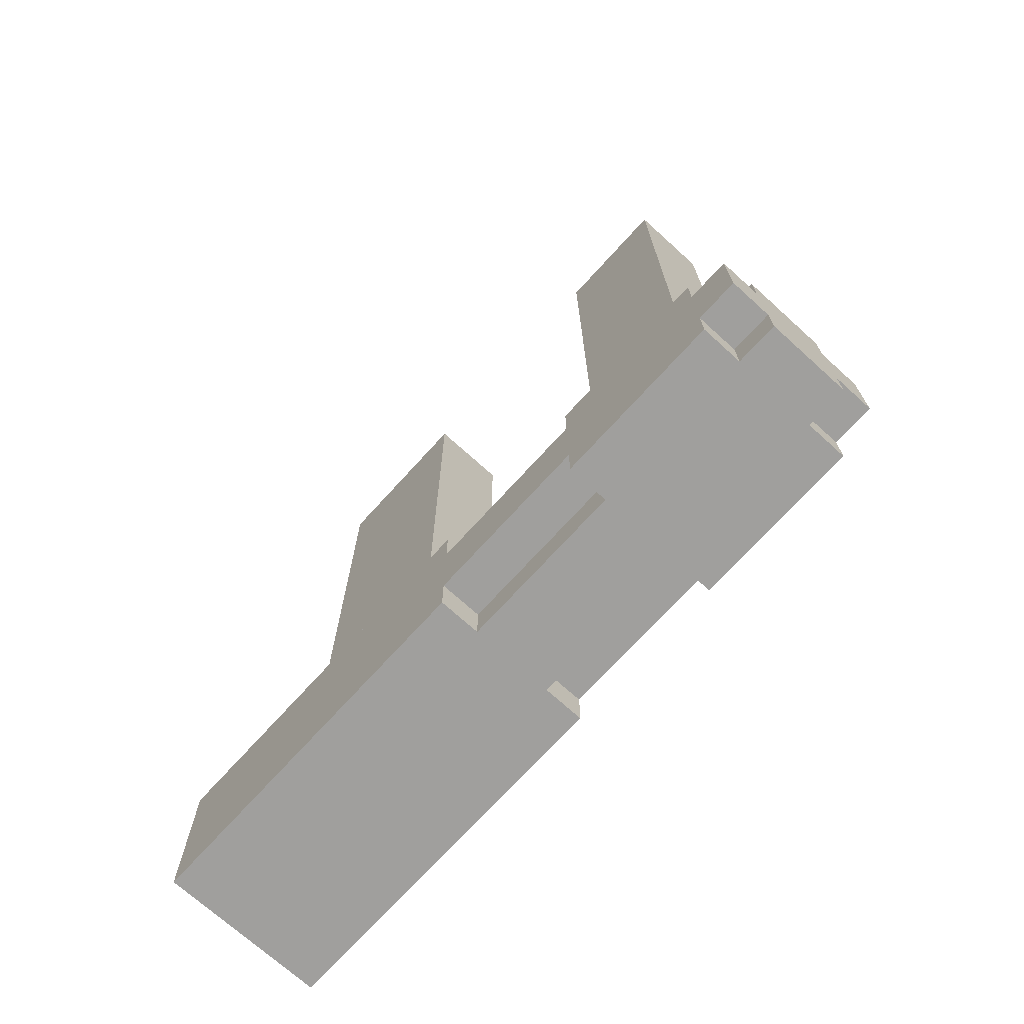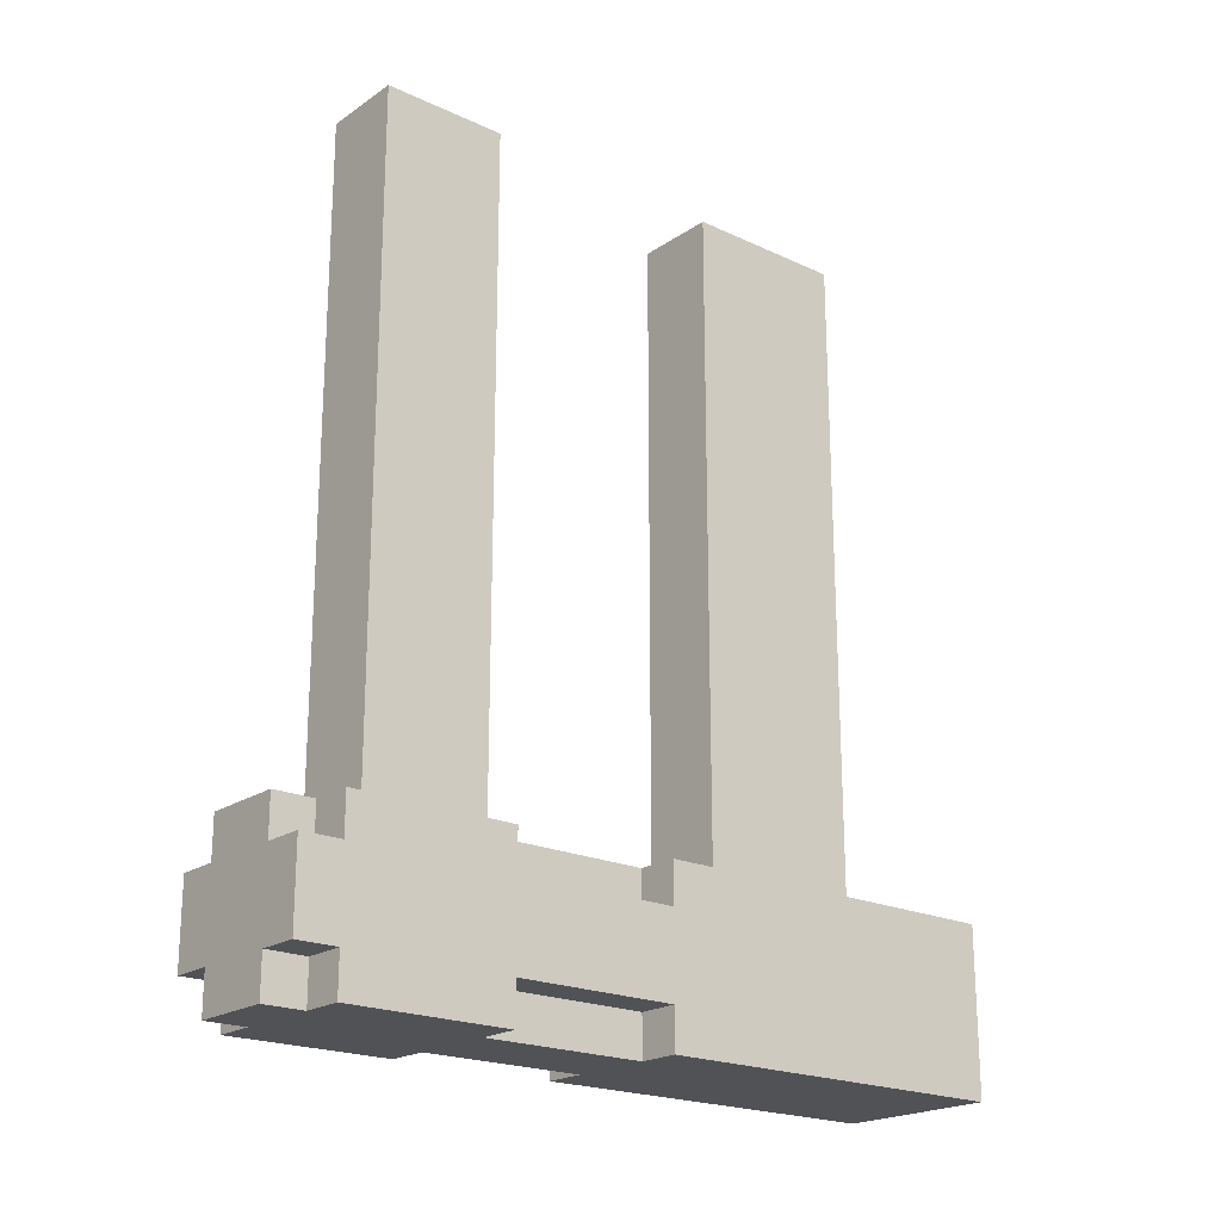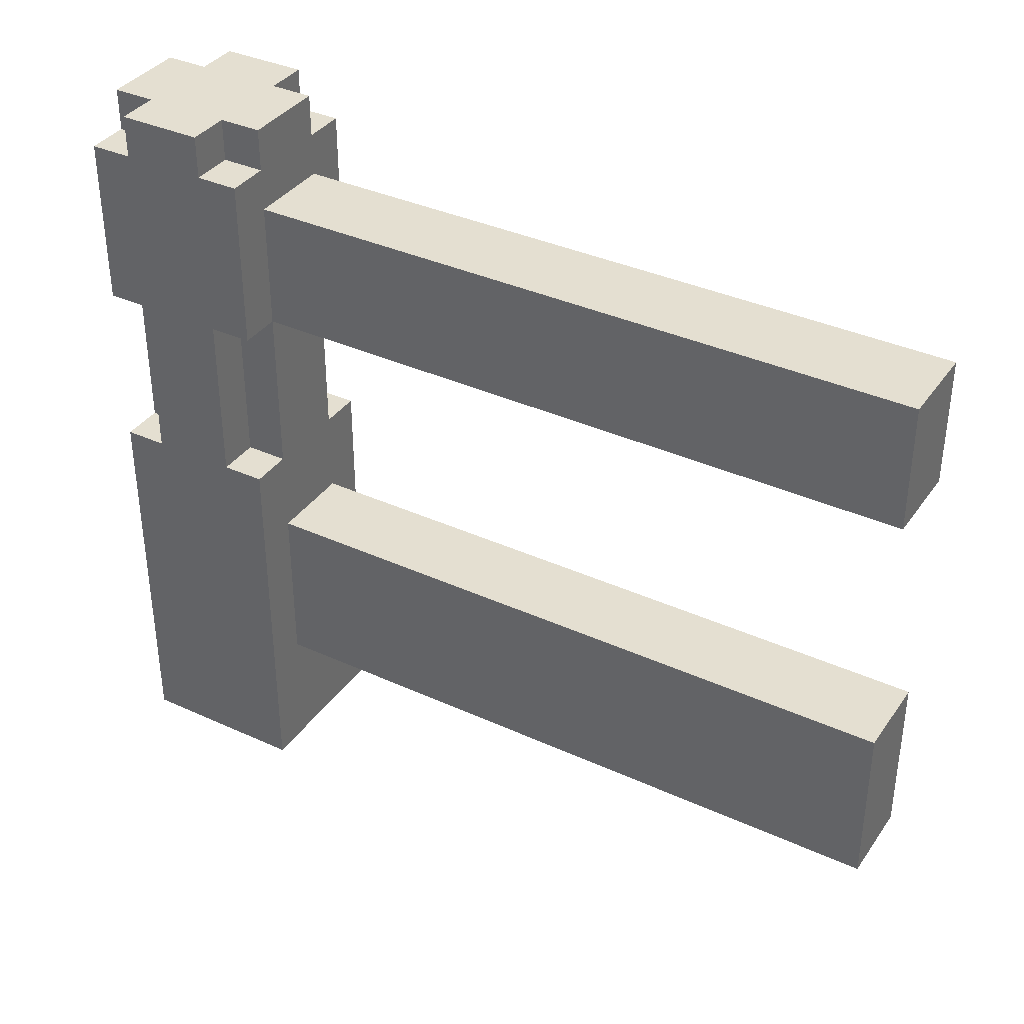
<metadata>
{"format":"obj","ext":"obj","renderer":"f3d","projection":"perspective","resolution":1024,"background":"white","views":[{"elev":-71.4,"azim":137.8,"up":"+Z"},{"elev":-20.8,"azim":-129.8,"up":"+Z"},{"elev":36.8,"azim":-59.4,"up":"+Y"}]}
</metadata>
<code>
o
v -0.4 0 -1.6
v -0.4 0 -2
v -0.4 0.1 -1.6
v -0.4 0.1 -2
v -0.4 0.2 -1.8
v -0.4 0.2 -2
v -0.4 0.3 -1.6
v -0.4 0.3 -1.7
v -0.4 0.3 -1.8
v -0.4 0.3 -2
v -0.4 0.6 -1.6
v -0.4 0.6 -1.7
v -0.4 0.6 -1.8
v -0.4 0.6 -1.9
v -0.4 0.7 -1.8
v -0.4 0.7 -1.9
v -0.4 0.7 -2
v -0.4 0.8 -1.9
v -0.4 0.8 -2
v -0.4 0.9 -1.6
v -0.4 0.9 -1.7
v -0.4 0.9 -1.9
v -0.4 0.9 -2
v -0.4 1.1 -1.8
v -0.4 1.1 -1.9
v -0.4 1.3 -1.6
v -0.4 1.3 -1.7
v -0.4 1.3 -1.8
v -0.4 1.3 -1.9
v -0.4 1.3 -2
v -0.4 1.4 -1.9
v -0.4 1.4 -2
v -0.4 1.6 -1.6
v -0.4 1.6 -1.7
v -0.4 1.7 -1.6
v -0.4 1.7 -1.7
v -0.4 1.7 -1.9
v -0.4 1.7 -2
v -0.4 1.8 -1.7
v -0.4 1.8 -1.9
v -0.3 0.3 0
v -0.3 0.3 -0.4
v -0.3 0.3 -0.7
v -0.3 0.3 -1
v -0.3 0.3 -1.1
v -0.3 0.3 -1.4
v -0.3 0.3 -1.6
v -0.3 0.4 -0.4
v -0.3 0.4 -0.5
v -0.3 0.4 -0.6
v -0.3 0.4 -0.7
v -0.3 0.4 -1.1
v -0.3 0.4 -1.2
v -0.3 0.5 0
v -0.3 0.5 -0.2
v -0.3 0.5 -0.5
v -0.3 0.5 -0.6
v -0.3 0.5 -1.4
v -0.3 0.5 -1.6
v -0.3 0.6 -0.1
v -0.3 0.6 -0.2
v -0.3 0.6 -1
v -0.3 0.6 -1.2
v -0.3 0.6 -1.6
v -0.3 0.7 0
v -0.3 0.7 -0.1
v -0.3 0.7 -1.6
v -0.3 0.9 -1.6
v -0.3 0.9 -1.7
v -0.3 0.9 -1.9
v -0.3 0.9 -2
v -0.3 1.1 -1.9
v -0.3 1.2 -1.9
v -0.3 1.2 -2
v -0.3 1.3 0
v -0.3 1.3 -0.1
v -0.3 1.3 -1.6
v -0.3 1.3 -1.7
v -0.3 1.3 -1.9
v -0.3 1.3 -2
v -0.3 1.4 -0.1
v -0.3 1.4 -0.2
v -0.3 1.4 -0.9
v -0.3 1.4 -1
v -0.3 1.5 0
v -0.3 1.5 -0.2
v -0.3 1.5 -0.7
v -0.3 1.5 -0.9
v -0.3 1.5 -1
v -0.3 1.5 -1.1
v -0.3 1.6 0
v -0.3 1.6 -0.7
v -0.3 1.6 -1.1
v -0.3 1.6 -1.6
v -0.3 1.7 -1.6
v -0.3 1.7 -1.7
v -0.3 1.7 -1.9
v -0.3 1.7 -2
v -0.3 1.8 -1.6
v -0.3 1.8 -1.7
v -0.3 1.8 -1.9
v -0.3 1.8 -2
v -0.1 0.3 0
v -0.1 0.3 -1
v -0.1 0.3 -1.4
v -0.1 0.3 -1.6
v -0.1 0.4 -0.3
v -0.1 0.4 -0.6
v -0.1 0.4 -1
v -0.1 0.4 -1.1
v -0.1 0.4 -1.2
v -0.1 0.4 -1.4
v -0.1 0.5 -0.5
v -0.1 0.5 -0.6
v -0.1 0.5 -1.1
v -0.1 0.5 -1.2
v -0.1 0.6 -0.3
v -0.1 0.6 -0.5
v -0.1 0.6 -0.8
v -0.1 0.6 -1.4
v -0.1 0.7 0
v -0.1 0.7 -0.8
v -0.1 0.7 -1.4
v -0.1 0.7 -1.6
v -0.1 0.9 -1.6
v -0.1 0.9 -1.7
v -0.1 0.9 -1.9
v -0.1 0.9 -2
v -0.1 1 -1.6
v -0.1 1 -1.7
v -0.1 1.1 -1.7
v -0.1 1.1 -1.9
v -0.1 1.2 -1.7
v -0.1 1.3 0
v -0.1 1.3 -0.5
v -0.1 1.3 -0.6
v -0.1 1.3 -0.9
v -0.1 1.3 -1
v -0.1 1.3 -1.3
v -0.1 1.3 -1.4
v -0.1 1.3 -1.6
v -0.1 1.3 -1.7
v -0.1 1.3 -1.9
v -0.1 1.3 -2
v -0.1 1.4 -0.4
v -0.1 1.4 -0.5
v -0.1 1.4 -1.2
v -0.1 1.4 -1.3
v -0.1 1.5 -0.4
v -0.1 1.5 -0.5
v -0.1 1.5 -0.9
v -0.1 1.5 -1
v -0.1 1.5 -1.2
v -0.1 1.5 -1.4
v -0.1 1.6 0
v -0.1 1.6 -0.5
v -0.1 1.6 -0.6
v -0.1 1.6 -1.6
v -0.1 1.7 -1.6
v -0.1 1.7 -1.7
v -0.1 1.7 -1.9
v -0.1 1.7 -2
v -0.1 1.8 -1.6
v -0.1 1.8 -1.7
v -0.1 1.8 -1.9
v -0.1 1.8 -2
v 0 0 -1.6
v 0 0 -2
v 0 0.1 -1.6
v 0 0.1 -2
v 0 0.4 -1.7
v 0 0.4 -1.9
v 0 0.5 -1.8
v 0 0.5 -1.9
v 0 0.6 -1.7
v 0 0.6 -1.8
v 0 0.9 -1.6
v 0 0.9 -1.7
v 0 0.9 -1.9
v 0 0.9 -2
v 0 1.1 -1.7
v 0 1.1 -1.9
v 0 1.2 -1.7
v 0 1.2 -1.8
v 0 1.3 -1.6
v 0 1.3 -1.7
v 0 1.3 -1.8
v 0 1.3 -1.9
v 0 1.3 -2
v 0 1.4 -1.8
v 0 1.4 -1.9
v 0 1.5 -1.7
v 0 1.5 -1.8
v 0 1.5 -1.9
v 0 1.6 -1.7
v 0 1.6 -1.8
v 0 1.7 -1.6
v 0 1.7 -1.7
v 0 1.7 -1.9
v 0 1.7 -2
v 0 1.8 -1.7
v 0 1.8 -1.9
v -0.3 0.3 0
v -0.3 0.5 0
v -0.3 0.7 0
v -0.3 1.3 0
v -0.3 1.5 0
v -0.3 1.6 0
v -0.2 0.5 0
v -0.2 0.7 0
v -0.2 1.3 0
v -0.2 1.5 0
v -0.1 0.3 0
v -0.1 0.7 0
v -0.1 1.3 0
v -0.1 1.6 0
v -0.4 0 -1.6
v -0.4 0.1 -1.6
v -0.4 0.3 -1.6
v -0.4 0.6 -1.6
v -0.4 0.9 -1.6
v -0.4 1.3 -1.6
v -0.4 1.6 -1.6
v -0.4 1.7 -1.6
v -0.3 0.2 -1.6
v -0.3 0.3 -1.6
v -0.3 0.5 -1.6
v -0.3 0.6 -1.6
v -0.3 0.7 -1.6
v -0.3 0.8 -1.6
v -0.3 0.9 -1.6
v -0.3 1.3 -1.6
v -0.3 1.6 -1.6
v -0.3 1.7 -1.6
v -0.3 1.8 -1.6
v -0.2 0.2 -1.6
v -0.2 0.3 -1.6
v -0.2 0.9 -1.6
v -0.2 1 -1.6
v -0.1 0.3 -1.6
v -0.1 0.7 -1.6
v -0.1 0.8 -1.6
v -0.1 0.9 -1.6
v -0.1 1 -1.6
v -0.1 1.3 -1.6
v -0.1 1.6 -1.6
v -0.1 1.7 -1.6
v -0.1 1.8 -1.6
v 0 0 -1.6
v 0 0.1 -1.6
v 0 0.9 -1.6
v 0 1.3 -1.6
v 0 1.7 -1.6
v -0.4 0.9 -1.7
v -0.4 1.3 -1.7
v -0.4 1.7 -1.7
v -0.4 1.8 -1.7
v -0.3 0.9 -1.7
v -0.3 1.3 -1.7
v -0.3 1.7 -1.7
v -0.3 1.8 -1.7
v -0.1 0.9 -1.7
v -0.1 1 -1.7
v -0.1 1.1 -1.7
v -0.1 1.2 -1.7
v -0.1 1.3 -1.7
v -0.1 1.7 -1.7
v -0.1 1.8 -1.7
v 0 0.9 -1.7
v 0 1.1 -1.7
v 0 1.2 -1.7
v 0 1.3 -1.7
v 0 1.7 -1.7
v 0 1.8 -1.7
v -0.4 0.9 -1.9
v -0.4 1.1 -1.9
v -0.4 1.3 -1.9
v -0.4 1.7 -1.9
v -0.4 1.8 -1.9
v -0.3 0.9 -1.9
v -0.3 1.1 -1.9
v -0.3 1.2 -1.9
v -0.3 1.3 -1.9
v -0.3 1.7 -1.9
v -0.3 1.8 -1.9
v -0.1 0.9 -1.9
v -0.1 1.1 -1.9
v -0.1 1.3 -1.9
v -0.1 1.7 -1.9
v -0.1 1.8 -1.9
v 0 0.9 -1.9
v 0 1.1 -1.9
v 0 1.3 -1.9
v 0 1.7 -1.9
v 0 1.8 -1.9
v -0.4 0 -2
v -0.4 0.1 -2
v -0.4 0.2 -2
v -0.4 0.3 -2
v -0.4 0.7 -2
v -0.4 0.8 -2
v -0.4 0.9 -2
v -0.4 1.3 -2
v -0.4 1.4 -2
v -0.4 1.7 -2
v -0.3 0.2 -2
v -0.3 0.3 -2
v -0.3 0.7 -2
v -0.3 0.8 -2
v -0.3 0.9 -2
v -0.3 1.2 -2
v -0.3 1.3 -2
v -0.3 1.4 -2
v -0.3 1.7 -2
v -0.3 1.8 -2
v -0.2 1.2 -2
v -0.2 1.3 -2
v -0.1 0.9 -2
v -0.1 1.3 -2
v -0.1 1.7 -2
v -0.1 1.8 -2
v 0 0 -2
v 0 0.1 -2
v 0 0.9 -2
v 0 1.3 -2
v 0 1.7 -2
v -0.4 0 -1.6
v 0 0 -1.6
v -0.4 0 -2
v 0 0 -2
v -0.3 0.3 0
v -0.1 0.3 0
v -0.3 0.3 -0.4
v -0.2 0.3 -0.4
v -0.3 0.3 -0.7
v -0.2 0.3 -0.7
v -0.3 0.3 -1
v -0.1 0.3 -1
v -0.3 0.3 -1.1
v -0.2 0.3 -1.1
v -0.3 0.3 -1.4
v -0.2 0.3 -1.4
v -0.1 0.3 -1.4
v -0.3 0.3 -1.6
v -0.2 0.3 -1.6
v -0.1 0.3 -1.6
v -0.3 1.3 0
v -0.2 1.3 0
v -0.1 1.3 0
v -0.3 1.3 -0.1
v -0.2 1.3 -0.1
v -0.2 1.3 -0.5
v -0.1 1.3 -0.5
v -0.2 1.3 -0.6
v -0.1 1.3 -0.6
v -0.2 1.3 -0.9
v -0.1 1.3 -0.9
v -0.2 1.3 -1
v -0.1 1.3 -1
v -0.2 1.3 -1.3
v -0.1 1.3 -1.3
v -0.2 1.3 -1.4
v -0.1 1.3 -1.4
v -0.4 1.3 -1.6
v -0.3 1.3 -1.6
v -0.1 1.3 -1.6
v 0 1.3 -1.6
v -0.4 1.3 -1.7
v -0.3 1.3 -1.7
v -0.1 1.3 -1.7
v 0 1.3 -1.7
v -0.4 1.3 -1.9
v -0.3 1.3 -1.9
v -0.1 1.3 -1.9
v 0 1.3 -1.9
v -0.4 1.3 -2
v -0.3 1.3 -2
v -0.1 1.3 -2
v 0 1.3 -2
v -0.3 0.7 0
v -0.2 0.7 0
v -0.1 0.7 0
v -0.3 0.7 -0.1
v -0.2 0.7 -0.1
v -0.2 0.7 -0.8
v -0.1 0.7 -0.8
v -0.2 0.7 -1.4
v -0.1 0.7 -1.4
v -0.3 0.7 -1.6
v -0.1 0.7 -1.6
v -0.4 0.9 -1.6
v -0.3 0.9 -1.6
v -0.1 0.9 -1.6
v 0 0.9 -1.6
v -0.4 0.9 -1.7
v -0.3 0.9 -1.7
v -0.1 0.9 -1.7
v 0 0.9 -1.7
v -0.4 0.9 -1.9
v -0.3 0.9 -1.9
v -0.1 0.9 -1.9
v 0 0.9 -1.9
v -0.4 0.9 -2
v -0.3 0.9 -2
v -0.1 0.9 -2
v 0 0.9 -2
v -0.3 1.6 0
v -0.1 1.6 0
v -0.2 1.6 -0.5
v -0.1 1.6 -0.5
v -0.2 1.6 -0.6
v -0.1 1.6 -0.6
v -0.3 1.6 -0.7
v -0.2 1.6 -0.7
v -0.3 1.6 -1.1
v -0.2 1.6 -1.1
v -0.3 1.6 -1.6
v -0.1 1.6 -1.6
v -0.4 1.7 -1.6
v -0.3 1.7 -1.6
v -0.1 1.7 -1.6
v 0 1.7 -1.6
v -0.4 1.7 -1.7
v -0.3 1.7 -1.7
v -0.1 1.7 -1.7
v 0 1.7 -1.7
v -0.4 1.7 -1.9
v -0.3 1.7 -1.9
v -0.1 1.7 -1.9
v 0 1.7 -1.9
v -0.4 1.7 -2
v -0.3 1.7 -2
v -0.1 1.7 -2
v 0 1.7 -2
v -0.3 1.8 -1.6
v -0.1 1.8 -1.6
v -0.4 1.8 -1.7
v -0.3 1.8 -1.7
v -0.1 1.8 -1.7
v 0 1.8 -1.7
v -0.4 1.8 -1.9
v -0.3 1.8 -1.9
v -0.1 1.8 -1.9
v 0 1.8 -1.9
v -0.3 1.8 -2
v -0.1 1.8 -2
f 3 2 1
f 4 2 3
f 5 4 3
f 6 4 5
f 7 5 3
f 8 5 7
f 9 6 5
f 9 5 8
f 10 6 9
f 11 8 7
f 12 9 8
f 12 8 11
f 12 10 9
f 13 10 12
f 14 10 13
f 15 12 11
f 15 13 12
f 15 14 13
f 16 10 14
f 16 14 15
f 17 10 16
f 18 16 15
f 18 17 16
f 19 17 18
f 20 15 11
f 20 18 15
f 20 19 18
f 21 19 20
f 22 19 21
f 23 19 22
f 24 22 21
f 25 22 24
f 27 24 21
f 28 25 24
f 28 24 27
f 29 25 28
f 31 29 28
f 31 30 29
f 31 28 27
f 31 27 26
f 32 30 31
f 33 31 26
f 33 32 31
f 34 32 33
f 35 34 33
f 36 32 34
f 36 34 35
f 37 32 36
f 38 32 37
f 39 37 36
f 40 37 39
f 48 42 41
f 48 43 42
f 49 43 48
f 50 43 49
f 51 44 43
f 51 43 50
f 52 46 45
f 52 45 44
f 53 46 52
f 54 48 41
f 54 49 48
f 55 49 54
f 56 50 49
f 56 49 55
f 57 51 50
f 57 50 56
f 58 47 46
f 58 46 53
f 59 47 58
f 60 55 54
f 61 56 55
f 61 55 60
f 61 57 56
f 62 51 57
f 62 57 61
f 62 44 51
f 62 53 52
f 62 52 44
f 63 58 53
f 63 53 62
f 63 59 58
f 64 59 63
f 65 60 54
f 66 61 60
f 66 60 65
f 66 62 61
f 66 64 63
f 66 63 62
f 67 64 66
f 72 71 70
f 73 71 72
f 74 71 73
f 77 69 68
f 78 69 77
f 79 74 73
f 80 74 79
f 81 76 75
f 81 77 76
f 82 77 81
f 83 77 82
f 84 77 83
f 85 81 75
f 85 82 81
f 86 83 82
f 86 82 85
f 87 83 86
f 88 84 83
f 88 83 87
f 89 77 84
f 89 84 88
f 90 77 89
f 91 87 86
f 91 86 85
f 92 88 87
f 92 87 91
f 92 90 89
f 92 89 88
f 93 77 90
f 93 90 92
f 94 77 93
f 99 96 95
f 100 96 99
f 101 98 97
f 102 98 101
f 103 104 107
f 107 104 108
f 104 105 109
f 108 104 109
f 109 105 110
f 110 105 111
f 105 106 112
f 111 105 112
f 107 108 113
f 108 109 114
f 113 108 114
f 109 110 114
f 110 111 115
f 114 110 115
f 111 112 116
f 115 111 116
f 103 107 117
f 107 113 117
f 113 114 118
f 117 113 118
f 115 116 118
f 114 115 118
f 118 116 119
f 112 106 120
f 119 116 120
f 116 112 120
f 103 117 121
f 118 119 121
f 117 118 121
f 119 120 122
f 121 119 122
f 120 106 123
f 122 120 123
f 123 106 124
f 125 126 129
f 129 126 130
f 129 130 131
f 127 128 132
f 129 131 133
f 129 133 141
f 141 133 142
f 132 128 143
f 143 128 144
f 134 135 145
f 135 136 146
f 145 135 146
f 138 139 147
f 139 140 148
f 147 139 148
f 134 145 149
f 145 146 149
f 146 136 150
f 149 146 150
f 136 137 151
f 137 138 151
f 138 147 152
f 151 138 152
f 147 148 153
f 152 147 153
f 140 141 154
f 153 148 154
f 148 140 154
f 149 150 155
f 134 149 155
f 150 136 156
f 155 150 156
f 136 151 157
f 156 136 157
f 152 153 157
f 151 152 157
f 153 154 157
f 154 141 158
f 157 154 158
f 159 160 163
f 163 160 164
f 161 162 165
f 165 162 166
f 167 168 169
f 169 168 170
f 169 170 171
f 171 170 172
f 171 172 173
f 172 170 174
f 173 172 174
f 169 171 175
f 171 173 175
f 173 174 176
f 175 173 176
f 169 175 177
f 175 176 177
f 177 176 178
f 174 170 179
f 178 176 179
f 176 174 179
f 179 170 180
f 178 179 181
f 181 179 182
f 181 182 183
f 183 182 184
f 183 184 186
f 184 182 187
f 186 184 187
f 187 182 188
f 187 188 190
f 188 189 190
f 186 187 190
f 185 186 190
f 190 189 191
f 185 190 192
f 190 191 193
f 192 190 193
f 191 189 194
f 193 191 194
f 192 193 195
f 185 192 195
f 193 194 196
f 195 193 196
f 185 195 197
f 195 196 197
f 197 196 198
f 194 189 199
f 198 196 199
f 196 194 199
f 199 189 200
f 198 199 201
f 201 199 202
f 209 204 203
f 209 205 204
f 210 205 209
f 211 207 206
f 212 208 207
f 212 207 211
f 213 210 209
f 213 209 203
f 214 210 213
f 215 212 211
f 216 208 212
f 216 212 215
f 225 219 218
f 226 220 219
f 226 219 225
f 227 220 226
f 228 221 220
f 228 220 227
f 229 221 228
f 230 221 229
f 231 221 230
f 232 223 222
f 233 224 223
f 233 223 232
f 234 224 233
f 236 225 218
f 236 226 225
f 237 226 236
f 238 232 231
f 238 231 230
f 239 232 238
f 240 237 236
f 241 230 229
f 242 238 230
f 242 239 238
f 242 230 241
f 243 239 242
f 244 232 239
f 244 239 243
f 245 232 244
f 246 234 233
f 247 235 234
f 247 234 246
f 248 235 247
f 249 218 217
f 250 243 242
f 250 218 249
f 250 236 218
f 250 240 236
f 250 242 241
f 250 241 240
f 251 243 250
f 252 246 245
f 252 247 246
f 253 247 252
f 258 255 254
f 259 255 258
f 260 257 256
f 261 257 260
f 269 263 262
f 269 264 263
f 270 265 264
f 270 264 269
f 271 266 265
f 271 265 270
f 272 266 271
f 273 268 267
f 274 268 273
f 275 276 280
f 276 277 281
f 280 276 281
f 281 277 282
f 282 277 283
f 278 279 284
f 284 279 285
f 286 287 291
f 287 288 292
f 291 287 292
f 292 288 293
f 289 290 294
f 294 290 295
f 297 298 306
f 298 299 306
f 299 300 307
f 306 299 307
f 300 301 308
f 307 300 308
f 301 302 309
f 308 301 309
f 309 302 310
f 303 304 312
f 304 305 313
f 312 304 313
f 313 305 314
f 311 312 316
f 310 311 316
f 306 307 316
f 307 308 316
f 308 309 316
f 309 310 316
f 313 314 317
f 316 312 317
f 312 313 317
f 306 316 318
f 316 317 318
f 317 314 319
f 318 317 319
f 314 315 320
f 319 314 320
f 320 315 321
f 296 297 322
f 306 318 323
f 322 297 323
f 297 306 323
f 323 318 324
f 319 320 325
f 325 320 326
f 329 328 327
f 330 328 329
f 333 332 331
f 334 332 333
f 335 334 333
f 336 332 334
f 336 334 335
f 337 336 335
f 338 332 336
f 338 336 337
f 339 338 337
f 340 338 339
f 341 340 339
f 342 338 340
f 342 340 341
f 343 338 342
f 344 342 341
f 345 343 342
f 345 342 344
f 346 343 345
f 350 348 347
f 351 349 348
f 351 348 350
f 352 351 350
f 352 349 351
f 353 349 352
f 354 352 350
f 354 353 352
f 355 353 354
f 356 354 350
f 356 355 354
f 357 355 356
f 358 356 350
f 358 357 356
f 359 357 358
f 360 358 350
f 360 359 358
f 361 359 360
f 362 360 350
f 362 361 360
f 363 361 362
f 365 362 350
f 365 363 362
f 366 363 365
f 368 365 364
f 369 365 368
f 370 367 366
f 371 367 370
f 376 373 372
f 377 373 376
f 378 375 374
f 379 375 378
f 380 381 383
f 381 382 384
f 383 381 384
f 383 384 385
f 384 382 385
f 385 382 386
f 383 385 387
f 385 386 387
f 387 386 388
f 383 387 389
f 387 388 389
f 389 388 390
f 391 392 395
f 395 392 396
f 393 394 397
f 397 394 398
f 399 400 403
f 403 400 404
f 401 402 405
f 405 402 406
f 407 408 409
f 409 408 410
f 407 409 411
f 409 410 411
f 411 410 412
f 407 411 413
f 411 412 413
f 413 412 414
f 413 414 415
f 414 412 416
f 415 414 416
f 415 416 417
f 416 412 418
f 417 416 418
f 419 420 423
f 423 420 424
f 421 422 425
f 425 422 426
f 427 428 431
f 431 428 432
f 429 430 433
f 433 430 434
f 435 436 438
f 438 436 439
f 437 438 441
f 438 439 442
f 441 438 442
f 439 440 443
f 442 439 443
f 443 440 444
f 442 443 445
f 445 443 446

</code>
